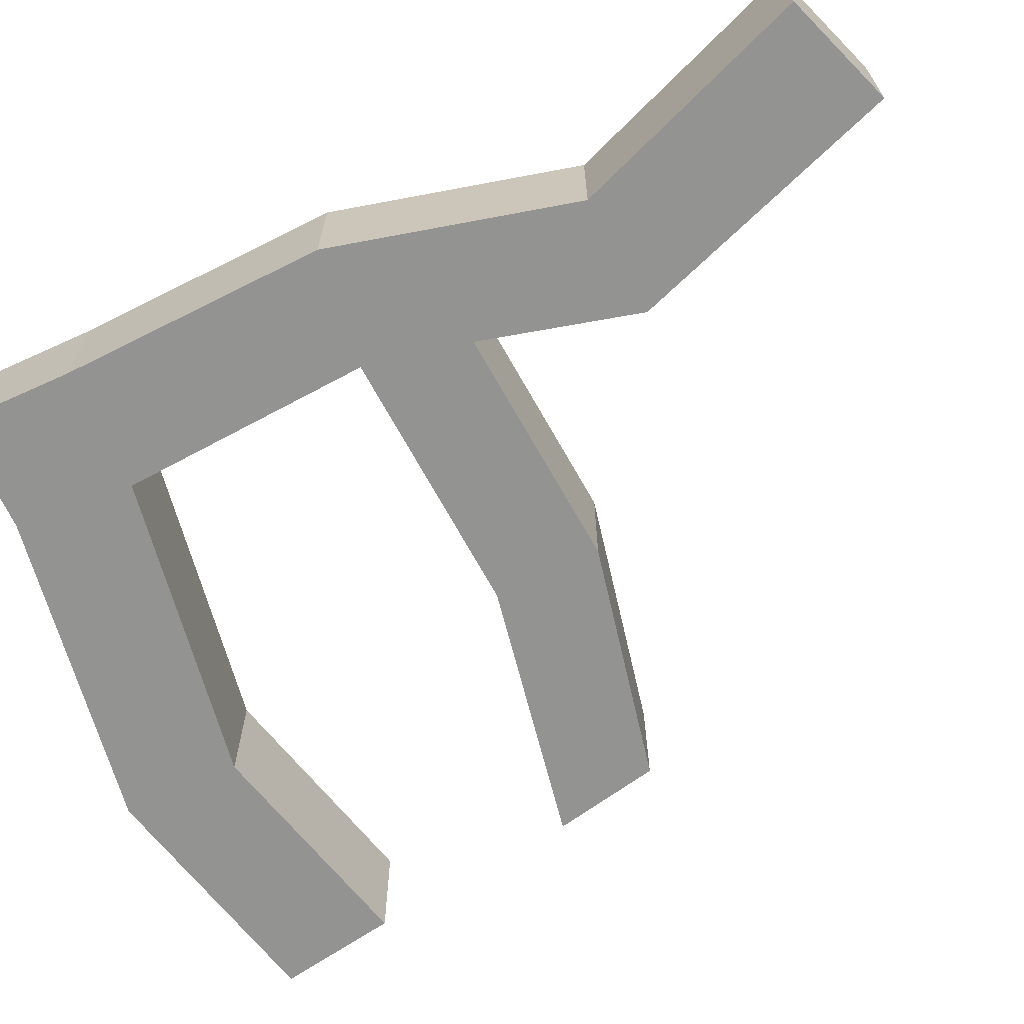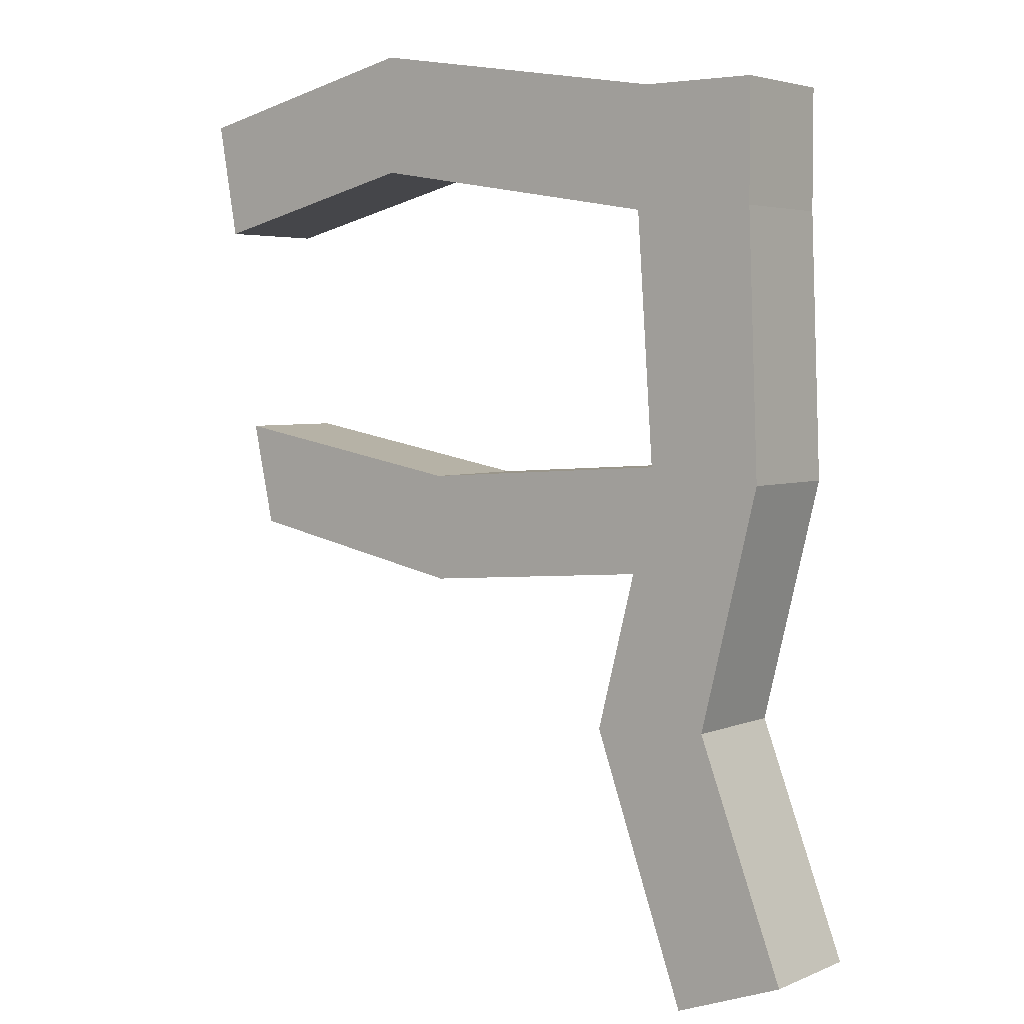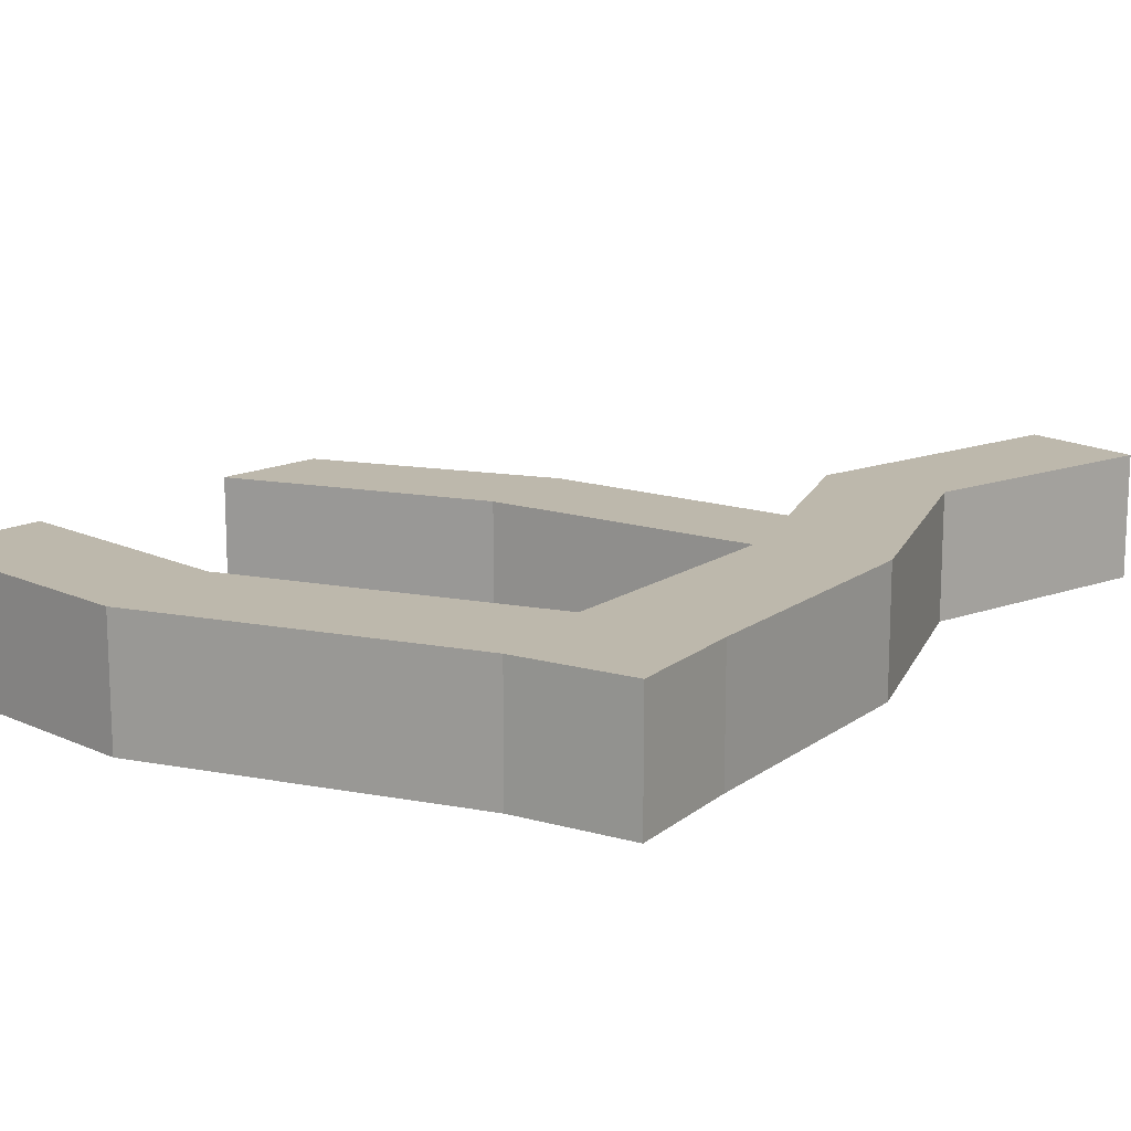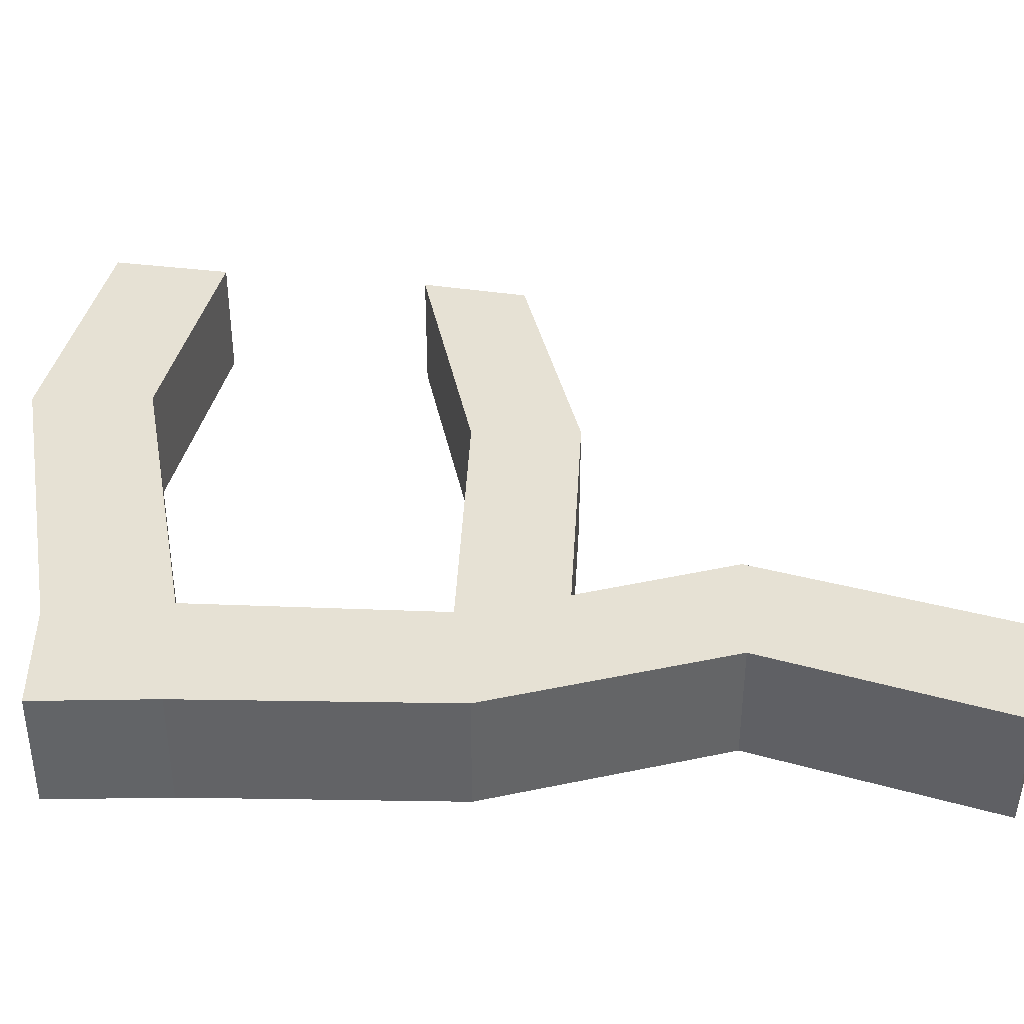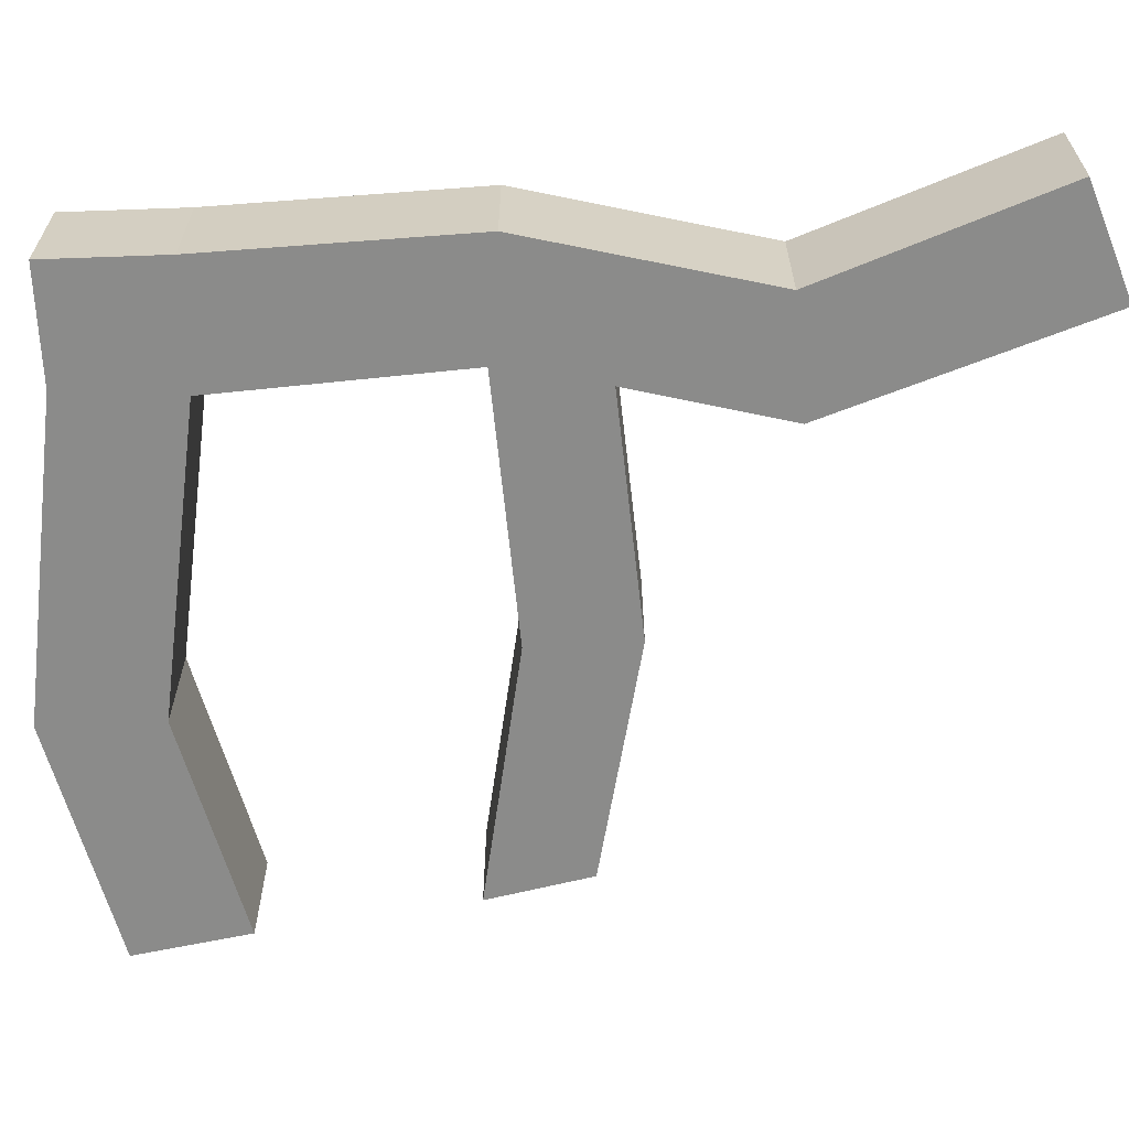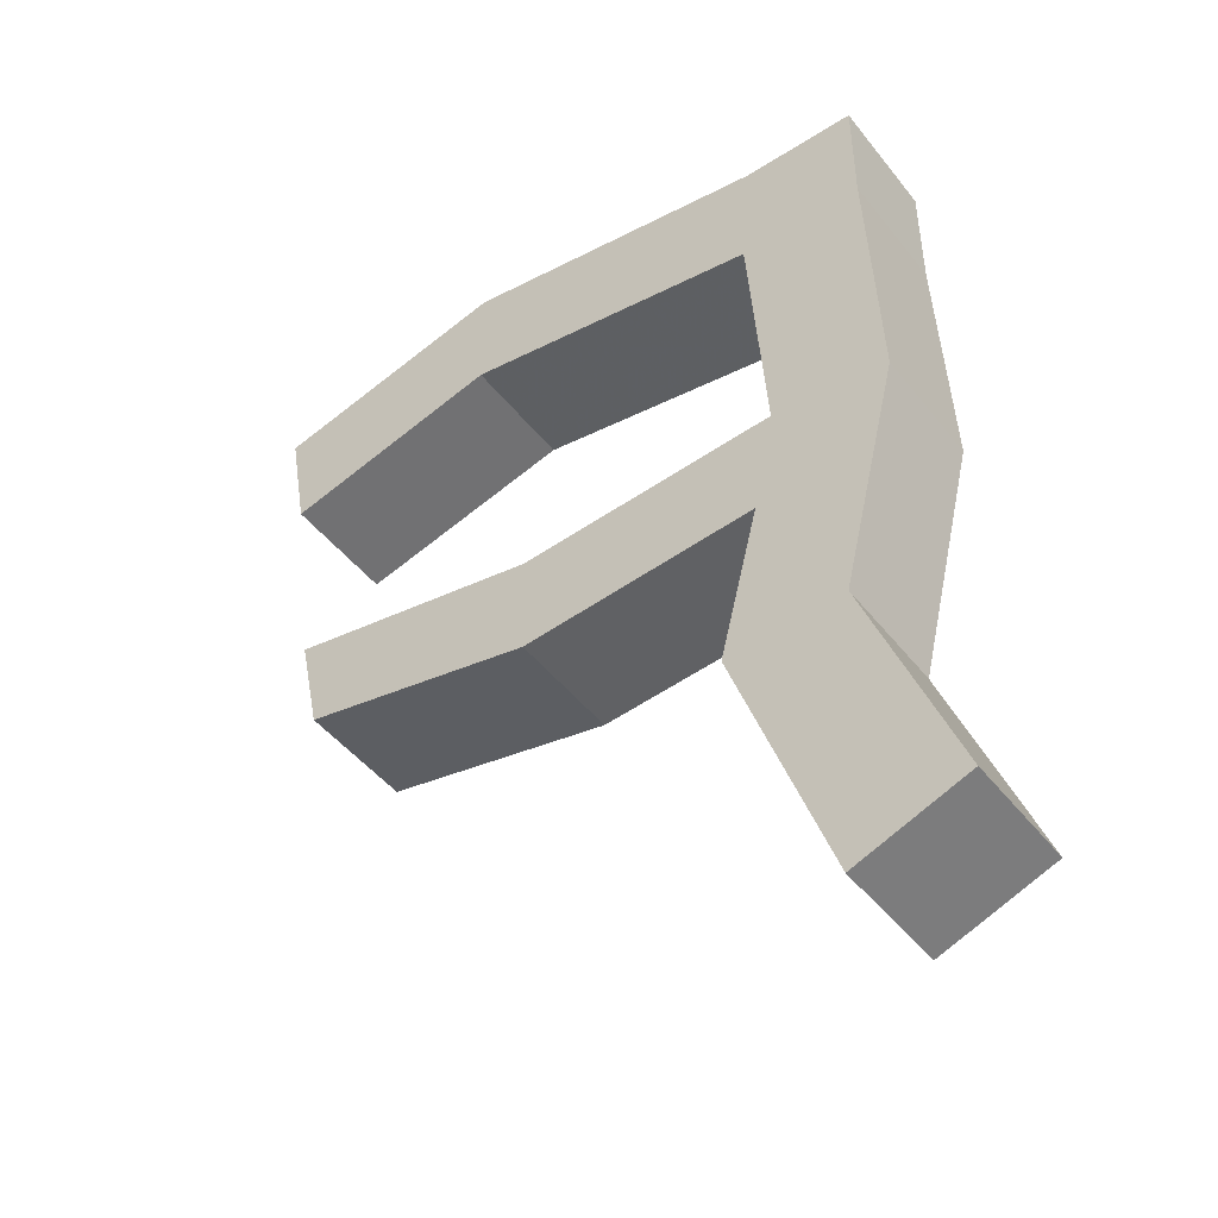
<metadata>
{"format":"obj","ext":"obj","renderer":"f3d","projection":"perspective","resolution":1024,"background":"white","views":[{"elev":-66.6,"azim":-65.4,"up":"+Z"},{"elev":4.0,"azim":-143.1,"up":"+Y"},{"elev":14.8,"azim":-148.6,"up":"+Z"},{"elev":39.0,"azim":-91.1,"up":"+Z"},{"elev":-63.7,"azim":-87.9,"up":"+Z"},{"elev":-46.6,"azim":-144.0,"up":"+Y"}]}
</metadata>
<code>
o Cube.002
v -2.737 6.168 -1.038
v -2.738 6.168 0.9625
v -4.818 6.165 0.9625
v -4.818 6.165 -1.038
v -2.898 8.161 -1.038
v -2.898 8.161 0.9625
v -4.818 8.165 0.9625
v -4.818 8.165 -1.038
v -4.989 1.77 -1.038
v -4.989 1.77 0.9625
v -3.021 2.008 0.9625
v -3.021 2.008 -1.038
v -1.999 -2.379 -1.038
v -1.999 -2.379 0.9625
v -3.996 -2.263 0.9625
v -3.996 -2.263 -1.038
v -5.47 -6.186 -1.038
v -5.47 -6.186 0.9625
v -3.591 -6.871 0.9625
v -3.591 -6.871 -1.038
v 2.466 9.02 0.9625
v 2.466 9.02 -1.038
v 2.452 7.02 0.9625
v 2.452 7.02 -1.038
v 6.249 6.08 -1.038
v 6.249 6.08 0.9625
v 6.598 8.049 -1.038
v 6.598 8.049 0.9625
v -4.593 0.1589 0.9625
v -2.669 0.2467 0.9625
v -2.669 0.2467 -1.038
v -4.593 0.1589 -1.038
v 1.372 -0.07001 -1.038
v 1.372 -0.07001 0.9625
v 1.409 1.725 -1.038
v 1.409 1.725 0.9625
v 5.772 2.518 0.9625
v 5.772 2.518 -1.038
v 5.395 0.7627 0.9625
v 5.395 0.7627 -1.038
f 5 8 7
f 5 7 6
f 2 6 7
f 2 7 3
f 3 7 8
f 3 8 4
f 5 1 4
f 5 4 8
f 3 4 9
f 3 9 10
f 4 1 12
f 4 12 9
f 1 2 11
f 1 11 12
f 2 3 10
f 2 10 11
f 15 16 17
f 15 17 18
f 16 13 20
f 16 20 17
f 13 14 19
f 13 19 20
f 14 15 18
f 14 18 19
f 20 19 18
f 20 18 17
f 1 5 22
f 1 22 24
f 6 2 23
f 6 23 21
f 5 6 21
f 5 21 22
f 2 1 24
f 2 24 23
f 23 24 25
f 23 25 26
f 22 21 28
f 22 28 27
f 21 23 26
f 21 26 28
f 24 22 27
f 24 27 25
f 25 27 28
f 25 28 26
f 10 29 30
f 10 30 11
f 29 15 14
f 29 14 30
f 30 14 13
f 30 13 31
f 12 31 32
f 12 32 9
f 31 13 16
f 31 16 32
f 9 32 29
f 9 29 10
f 32 16 15
f 32 15 29
f 30 31 33
f 30 33 34
f 31 12 35
f 31 35 33
f 11 30 34
f 11 34 36
f 12 11 36
f 12 36 35
f 35 36 37
f 35 37 38
f 36 34 39
f 36 39 37
f 33 35 38
f 33 38 40
f 34 33 40
f 34 40 39
f 37 39 40
f 37 40 38

</code>
